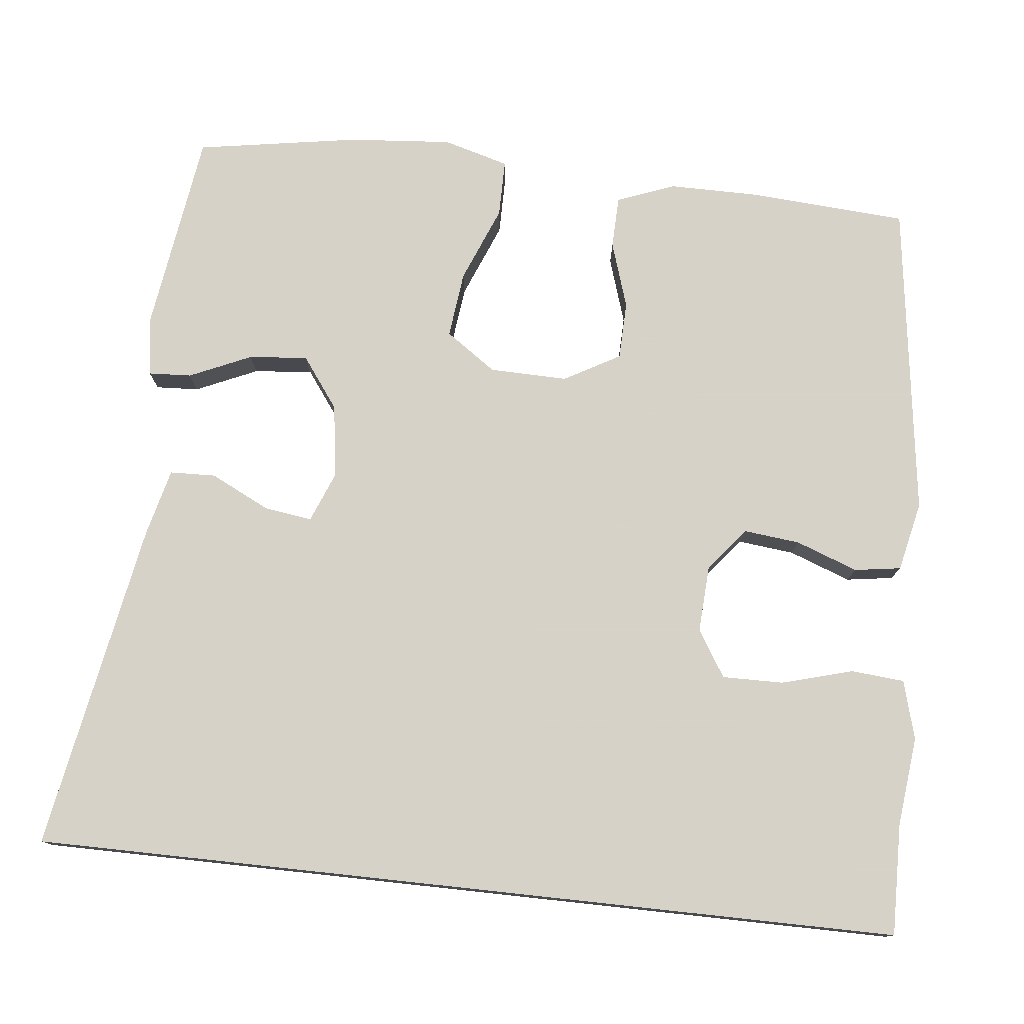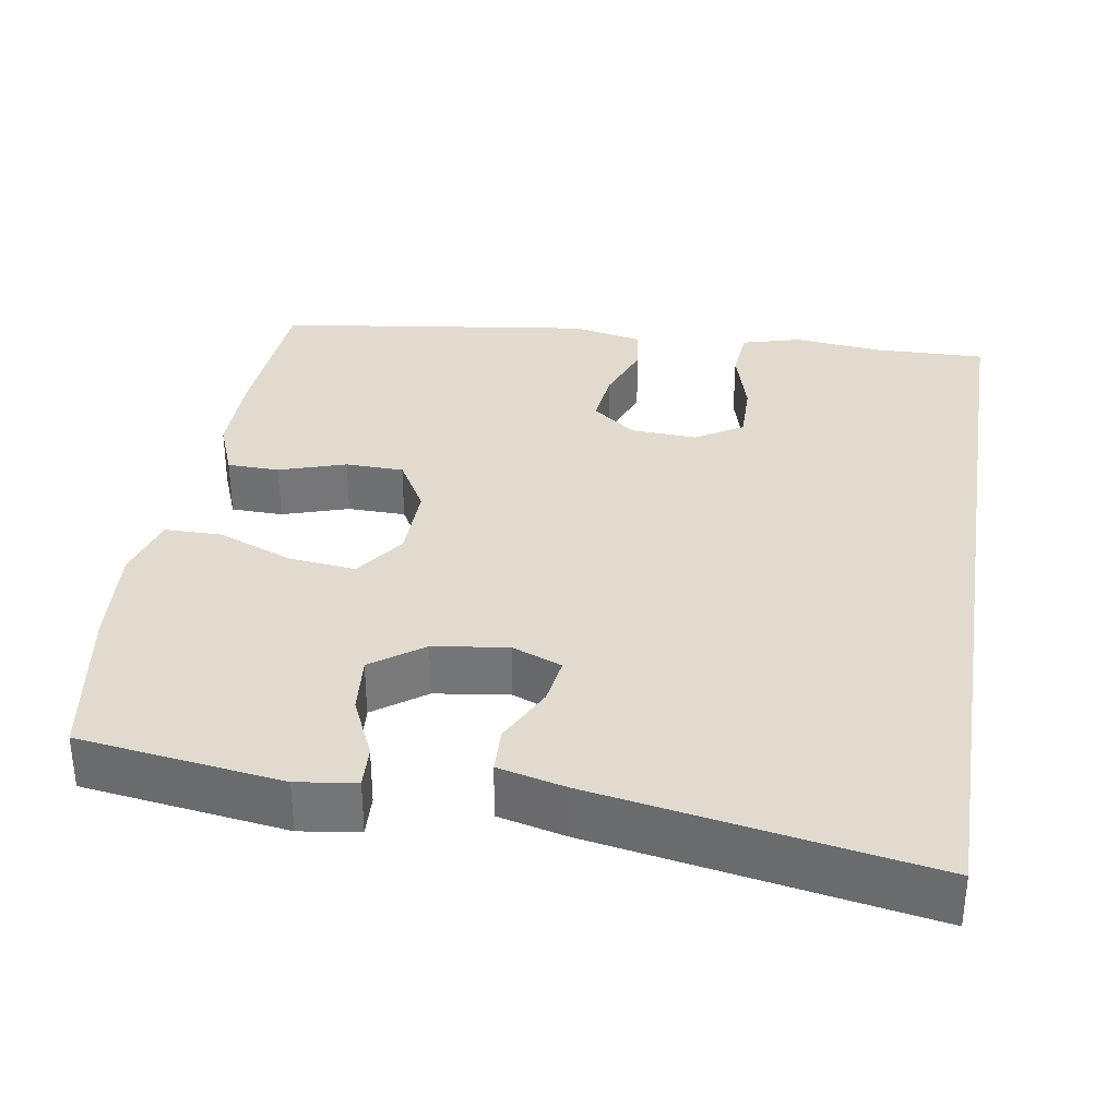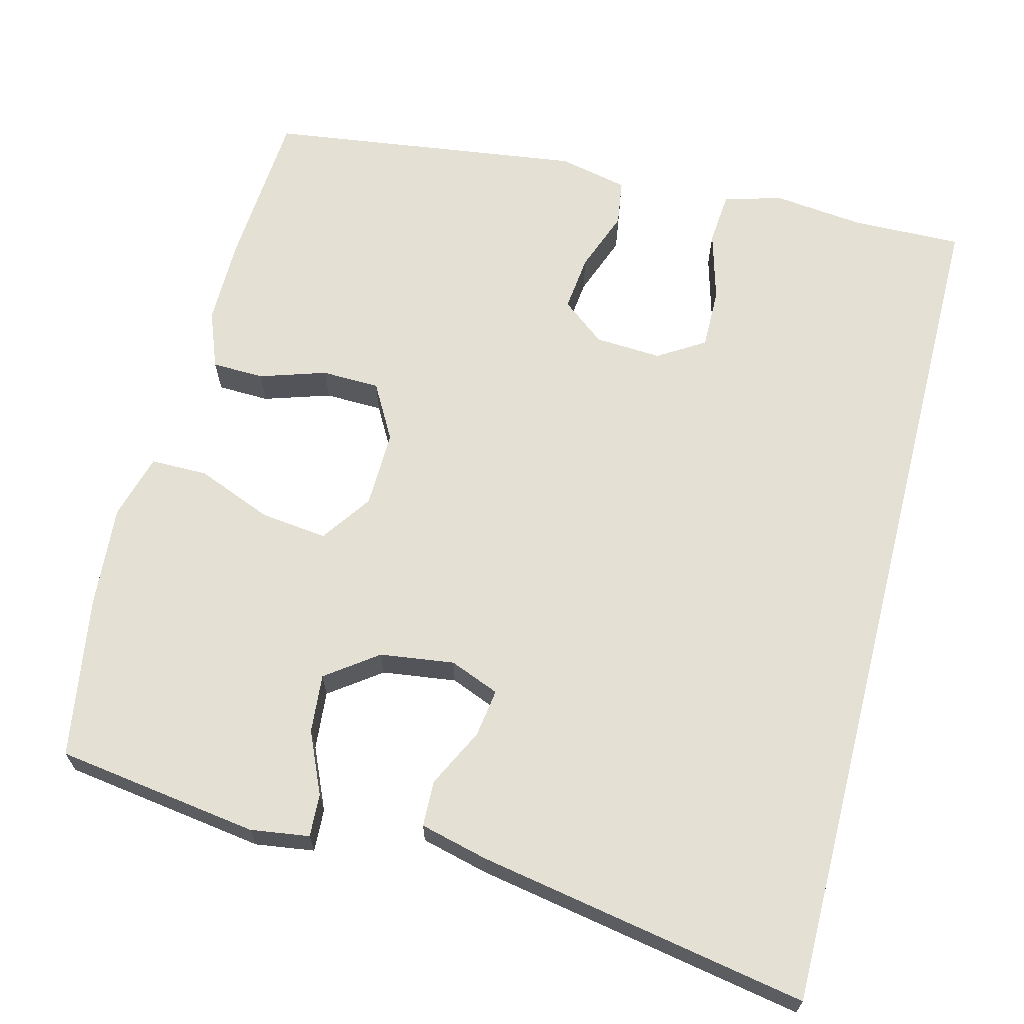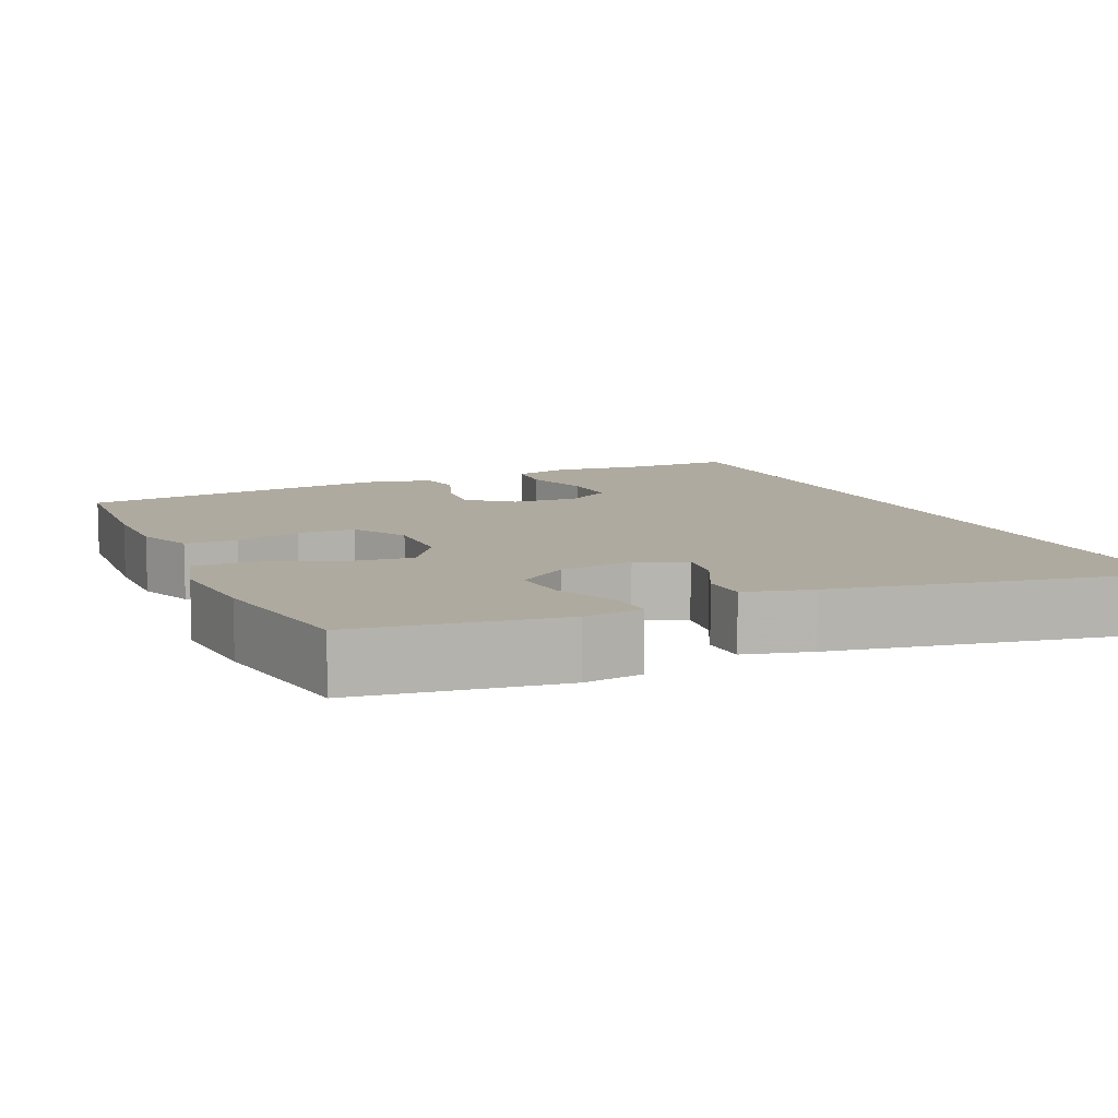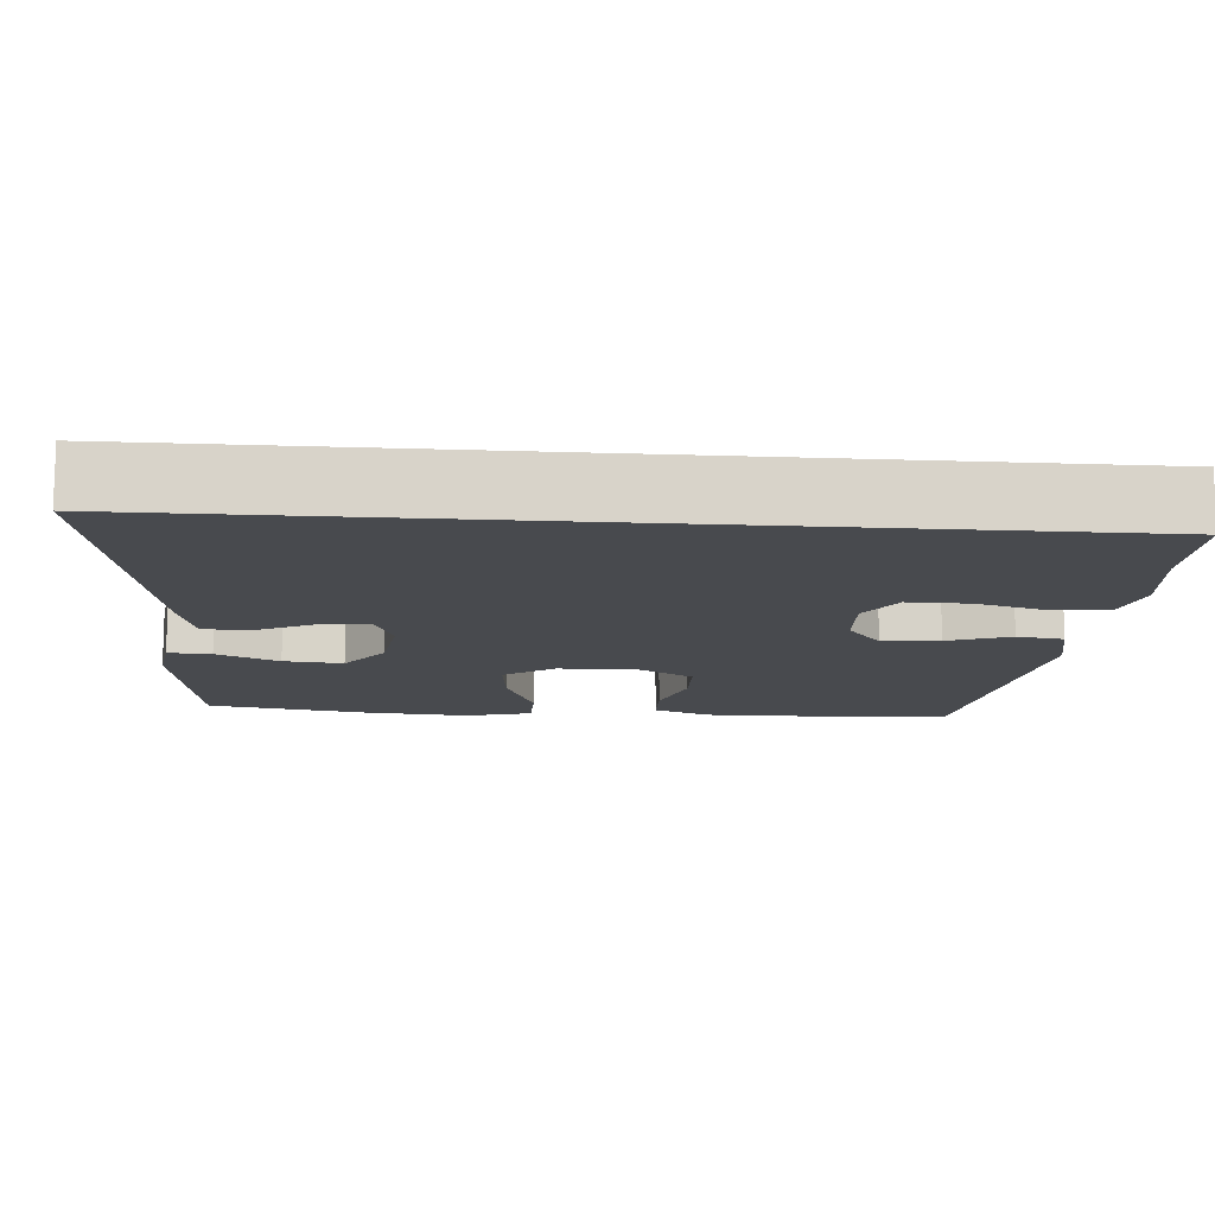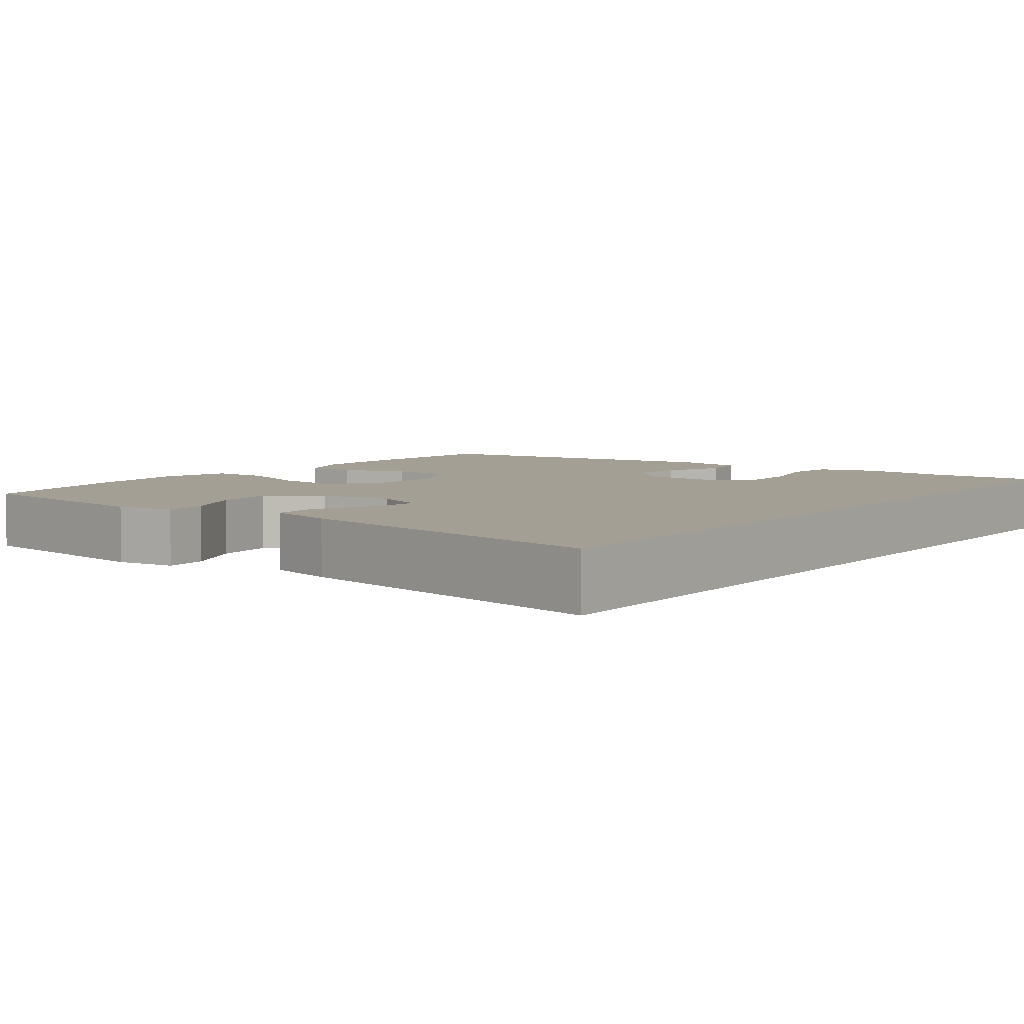
<metadata>
{"format":"obj","ext":"obj","renderer":"f3d","projection":"perspective","resolution":1024,"background":"white","views":[{"elev":77.3,"azim":96.2,"up":"+Y"},{"elev":33.5,"azim":9.1,"up":"+Y"},{"elev":65.8,"azim":14.4,"up":"+Y"},{"elev":9.4,"azim":-24.0,"up":"+Y"},{"elev":-12.9,"azim":85.4,"up":"+Y"},{"elev":5.4,"azim":37.0,"up":"+Y"}]}
</metadata>
<code>
v -0.5 0.07 0.5
v -0.235 0.07 0.538
v -0.158 0.07 0.527
v -0.161 0.07 0.471
v -0.197 0.07 0.39
v -0.204 0.07 0.313
v -0.137 0.07 0.264
v -0.04 0.07 0.251
v 0.025 0.07 0.277
v 0.016 0.07 0.34
v -0.022 0.07 0.417
v -0.02 0.07 0.477
v 0.068 0.07 0.499
v 0.5 0.07 0.577
v 0.5 0.07 -0.562
v 0.355 0.07 -0.559
v 0.238 0.07 -0.572
v 0.161 0.07 -0.551
v 0.155 0.07 -0.481
v 0.181 0.07 -0.388
v 0.182 0.07 -0.308
v 0.121 0.07 -0.27
v 0.034 0.07 -0.275
v -0.023 0.07 -0.32
v -0.015 0.07 -0.394
v 0.015 0.07 -0.475
v 0.006 0.07 -0.536
v -0.085 0.07 -0.556
v -0.5 0.07 -0.5
v -0.514 0.07 -0.29
v -0.514 0.07 -0.175
v -0.485 0.07 -0.1
v -0.417 0.07 -0.098
v -0.33 0.07 -0.126
v -0.254 0.07 -0.124
v -0.213 0.07 -0.051
v -0.215 0.07 0.051
v -0.261 0.07 0.117
v -0.348 0.07 0.107
v -0.447 0.07 0.067
v -0.522 0.07 0.067
v -0.546 0.07 0.153
v -0.535 0.07 0.288
v -0.5 0 0.5
v -0.235 0 0.538
v -0.158 0 0.527
v -0.161 0 0.471
v -0.197 0 0.39
v -0.204 0 0.313
v -0.137 0 0.264
v -0.04 0 0.251
v 0.025 0 0.277
v 0.016 0 0.34
v -0.022 0 0.417
v -0.02 0 0.477
v 0.068 0 0.499
v 0.5 0 0.577
v 0.5 0 -0.562
v 0.355 0 -0.559
v 0.238 0 -0.572
v 0.161 0 -0.551
v 0.155 0 -0.481
v 0.181 0 -0.388
v 0.182 0 -0.308
v 0.121 0 -0.27
v 0.034 0 -0.275
v -0.023 0 -0.32
v -0.015 0 -0.394
v 0.015 0 -0.475
v 0.006 0 -0.536
v -0.085 0 -0.556
v -0.5 0 -0.5
v -0.514 0 -0.29
v -0.514 0 -0.175
v -0.485 0 -0.1
v -0.417 0 -0.098
v -0.33 0 -0.126
v -0.254 0 -0.124
v -0.213 0 -0.051
v -0.215 0 0.051
v -0.261 0 0.117
v -0.348 0 0.107
v -0.447 0 0.067
v -0.522 0 0.067
v -0.546 0 0.153
v -0.535 0 0.288
f 39 40 41 42
f 38 39 42 43
f 31 32 33 34
f 31 34 35
f 30 31 35
f 29 30 35
f 28 29 35
f 25 26 27 28
f 24 25 28 35
f 23 24 35 36
f 17 18 19 20
f 16 17 20 21
f 15 16 21
f 14 15 21
f 13 14 21 22
f 10 11 12 13
f 9 10 13 22
f 2 3 4 5
f 2 5 6
f 38 43 1 2
f 37 38 2 6
f 36 37 6 7
f 23 36 7 8
f 8 9 22 23
f 85 84 83 82
f 86 85 82 81
f 77 76 75 74
f 78 77 74
f 78 74 73
f 78 73 72
f 78 72 71
f 71 70 69 68
f 78 71 68 67
f 79 78 67 66
f 63 62 61 60
f 64 63 60 59
f 64 59 58
f 64 58 57
f 65 64 57 56
f 56 55 54 53
f 65 56 53 52
f 48 47 46 45
f 49 48 45
f 45 44 86 81
f 49 45 81 80
f 50 49 80 79
f 51 50 79 66
f 66 65 52 51
f 1 44 45 2
f 2 45 46 3
f 3 46 47 4
f 4 47 48 5
f 5 48 49 6
f 6 49 50 7
f 7 50 51 8
f 8 51 52 9
f 9 52 53 10
f 10 53 54 11
f 11 54 55 12
f 12 55 56 13
f 13 56 57 14
f 14 57 58 15
f 15 58 59 16
f 16 59 60 17
f 17 60 61 18
f 18 61 62 19
f 19 62 63 20
f 20 63 64 21
f 21 64 65 22
f 22 65 66 23
f 23 66 67 24
f 24 67 68 25
f 25 68 69 26
f 26 69 70 27
f 27 70 71 28
f 28 71 72 29
f 29 72 73 30
f 30 73 74 31
f 31 74 75 32
f 32 75 76 33
f 33 76 77 34
f 34 77 78 35
f 35 78 79 36
f 36 79 80 37
f 37 80 81 38
f 38 81 82 39
f 39 82 83 40
f 40 83 84 41
f 41 84 85 42
f 42 85 86 43
f 43 86 44 1

</code>
